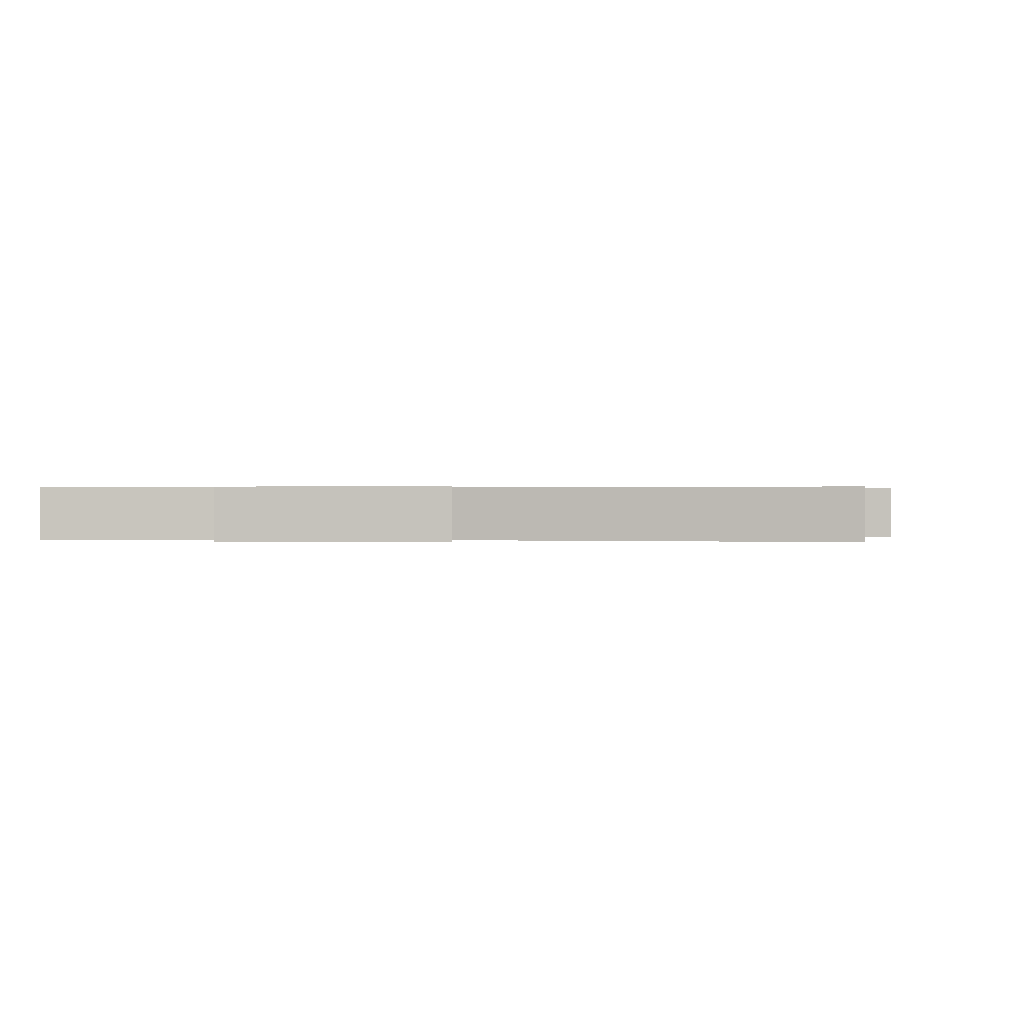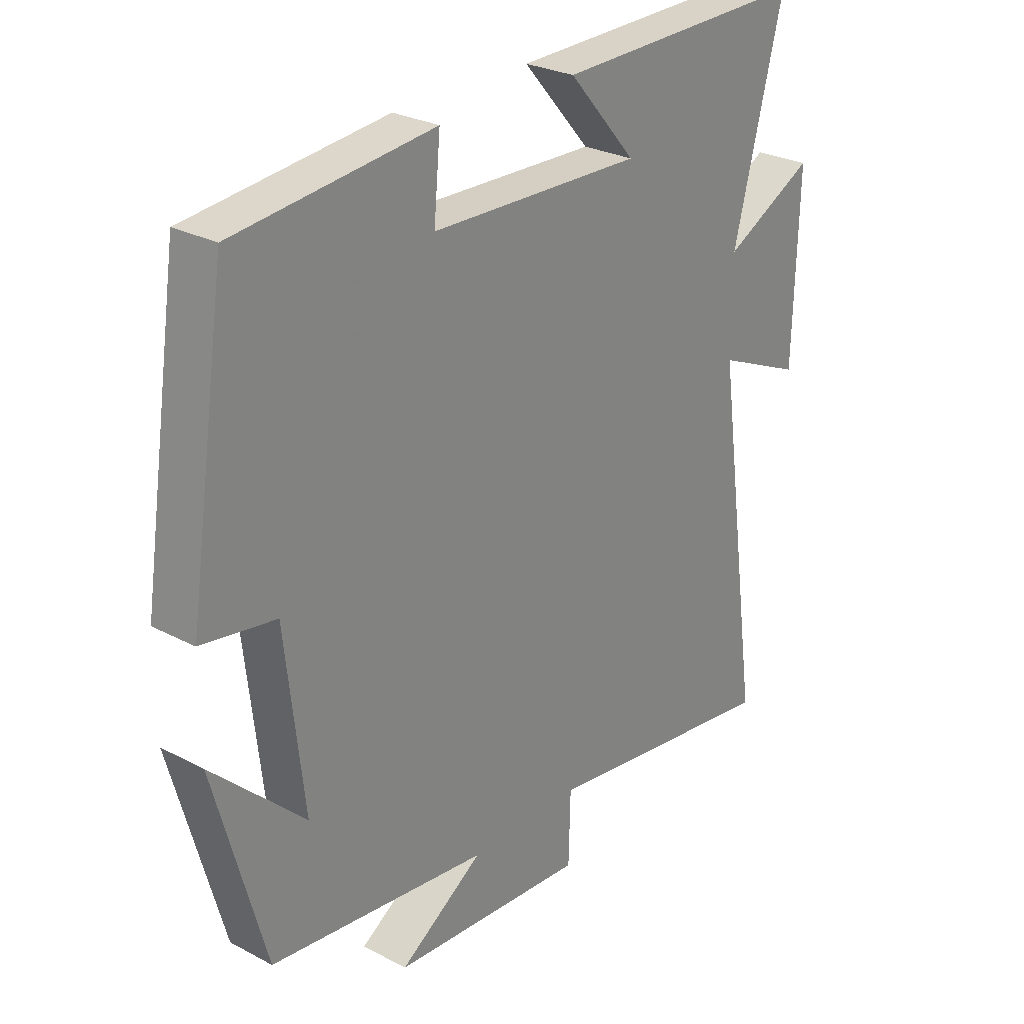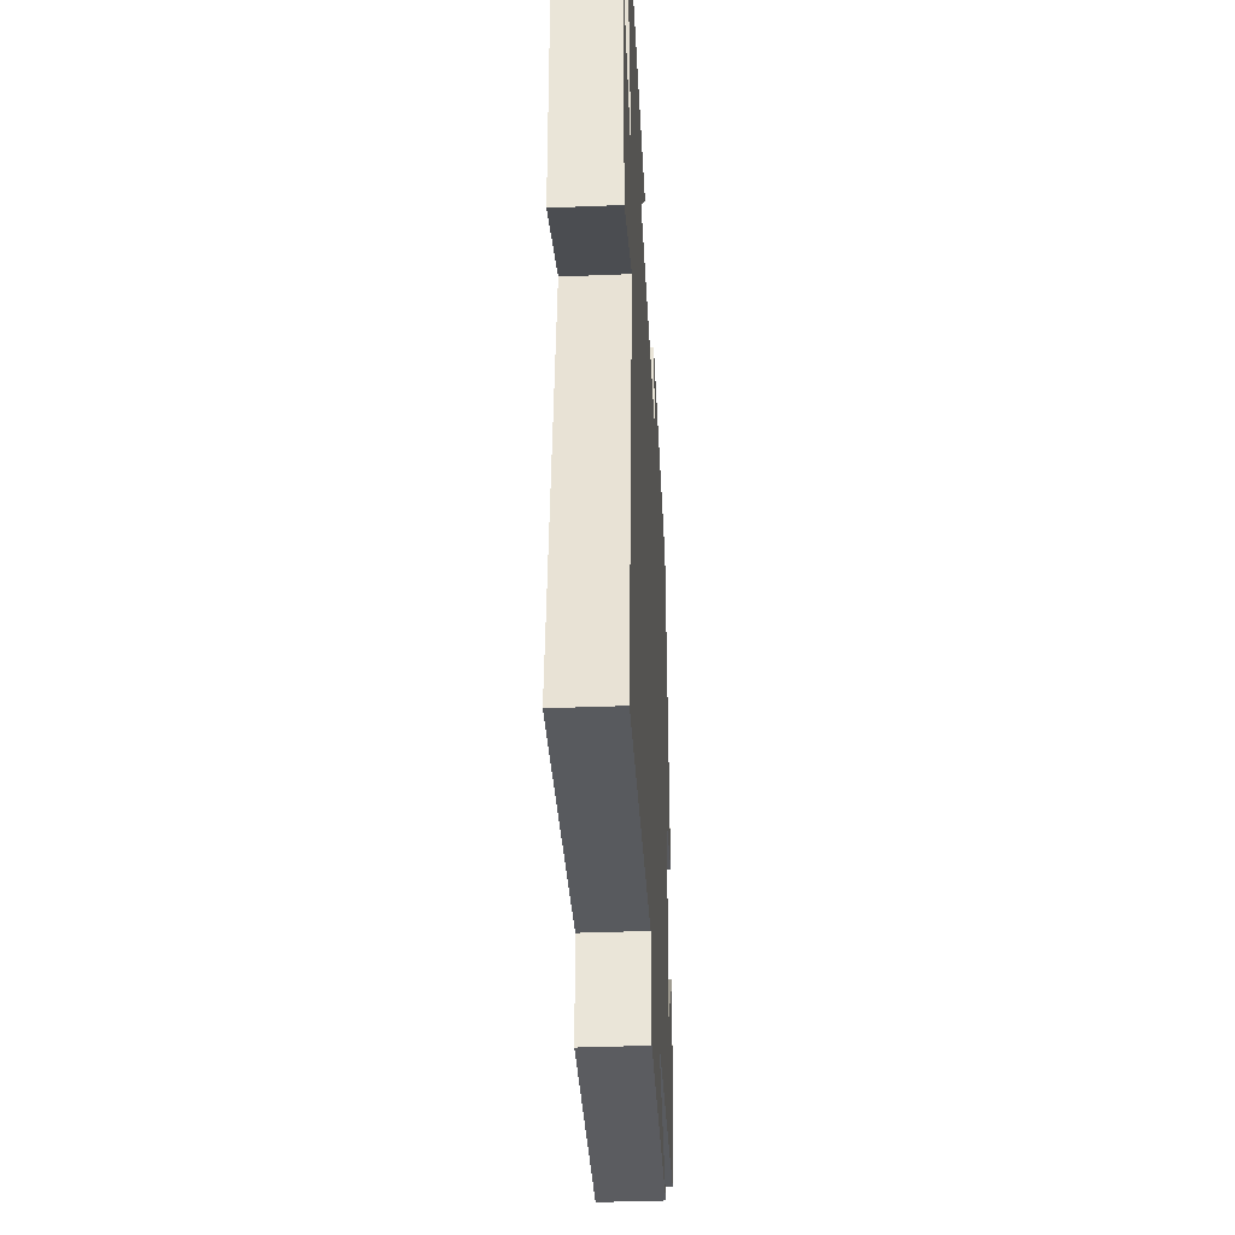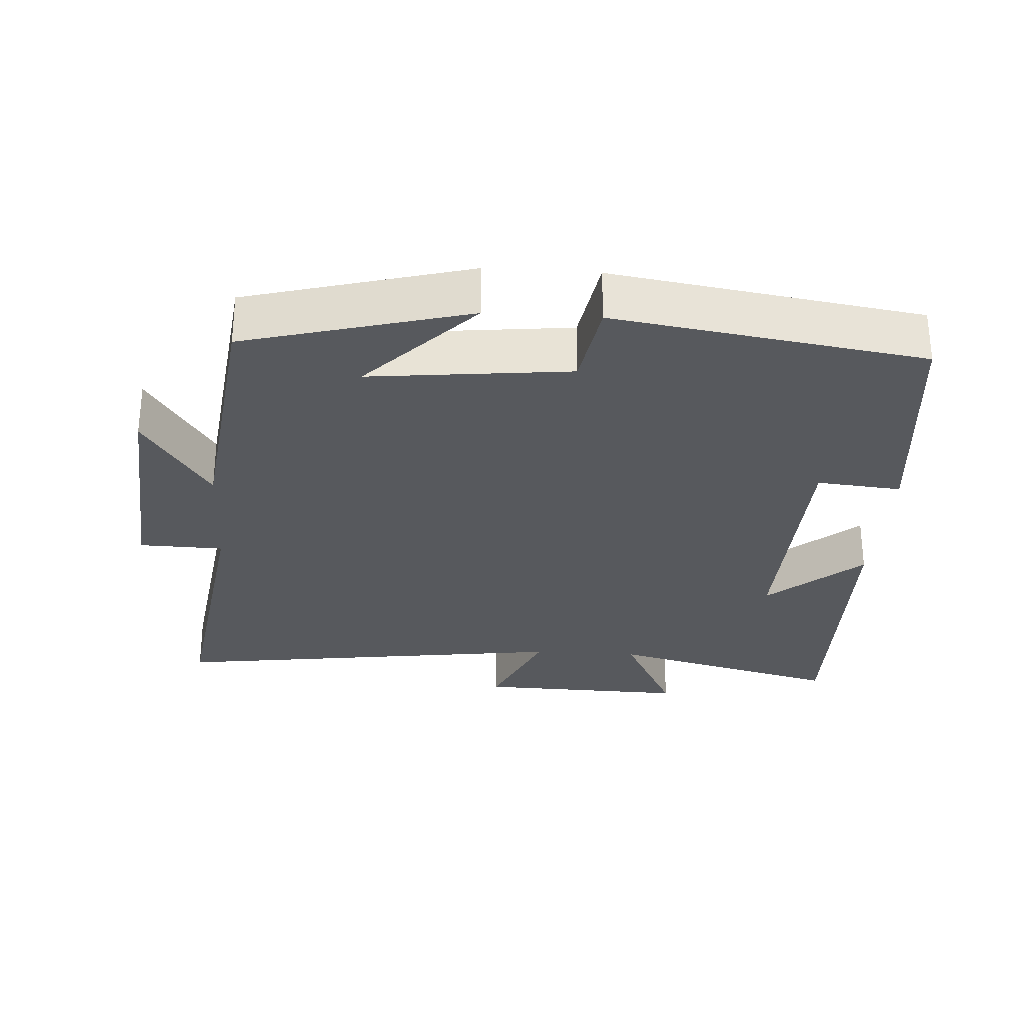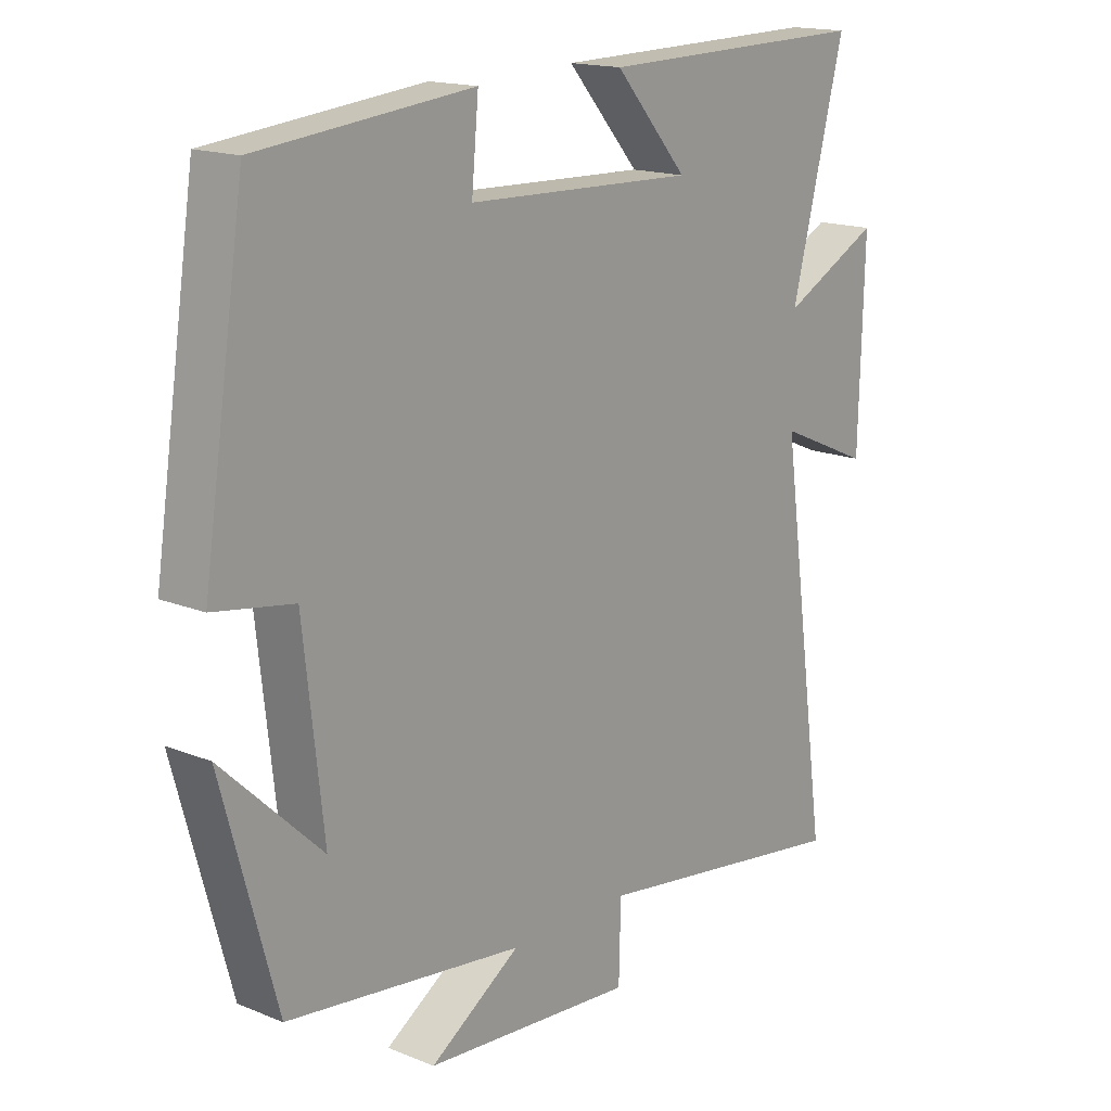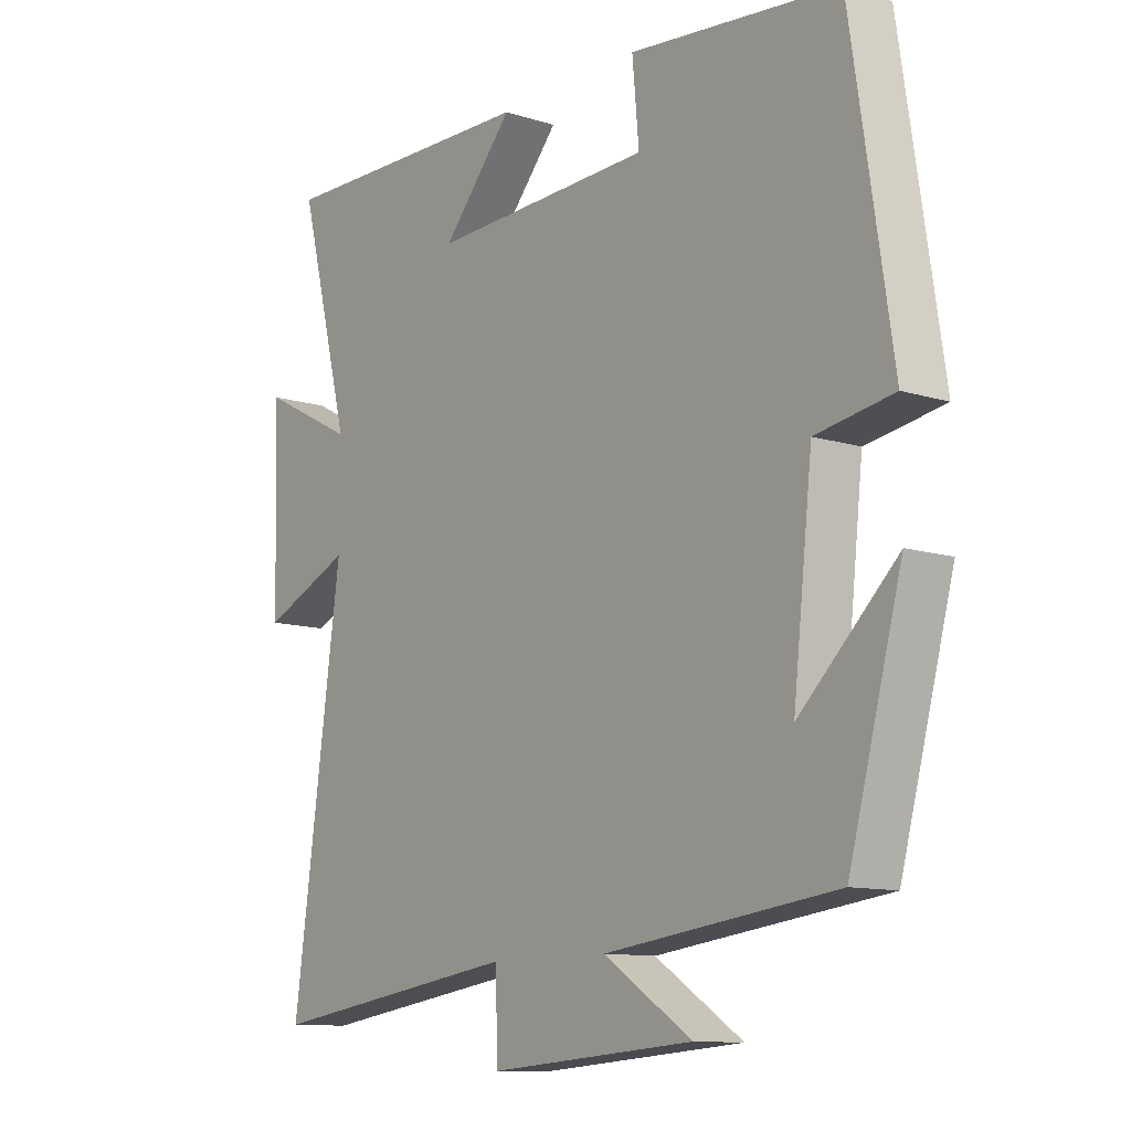
<metadata>
{"format":"obj","ext":"obj","renderer":"f3d","projection":"perspective","resolution":1024,"background":"white","views":[{"elev":0.3,"azim":96.6,"up":"+Y"},{"elev":27.1,"azim":-50.7,"up":"+Z"},{"elev":-39.3,"azim":92.9,"up":"+Z"},{"elev":-29.1,"azim":-93.8,"up":"+Y"},{"elev":16.3,"azim":-50.2,"up":"+Z"},{"elev":-11.2,"azim":-127.5,"up":"+Z"}]}
</metadata>
<code>
v -0.413 0.07 -0.453
v -0.5 0.07 -0.134
v -0.341 0.07 -0.285
v -0.373 0.07 0.001
v -0.5 0.07 0.022
v -0.433 0.07 0.464
v -0.09 0.07 0.5
v -0.101 0.07 0.379
v 0.265 0.07 0.367
v 0.148 0.07 0.5
v 0.586 0.07 0.509
v 0.5 0.07 0.175
v 0.657 0.07 0.256
v 0.649 0.07 -0.046
v 0.5 0.07 0.019
v 0.581 0.07 -0.56
v 0.161 0.07 -0.5
v 0.158 0.07 -0.621
v -0.18 0.07 -0.595
v -0.035 0.07 -0.5
v -0.413 0 -0.453
v -0.5 0 -0.134
v -0.341 0 -0.285
v -0.373 0 0.001
v -0.5 0 0.022
v -0.433 0 0.464
v -0.09 0 0.5
v -0.101 0 0.379
v 0.265 0 0.367
v 0.148 0 0.5
v 0.586 0 0.509
v 0.5 0 0.175
v 0.657 0 0.256
v 0.649 0 -0.046
v 0.5 0 0.019
v 0.581 0 -0.56
v 0.161 0 -0.5
v 0.158 0 -0.621
v -0.18 0 -0.595
v -0.035 0 -0.5
f 17 18 19 20
f 17 20 1
f 15 16 17
f 15 17 1
f 12 13 14 15
f 12 15 1
f 9 10 11 12
f 8 9 12
f 5 6 7 8
f 4 5 8 12
f 3 4 12
f 1 2 3
f 1 3 12
f 40 39 38 37
f 21 40 37
f 37 36 35
f 21 37 35
f 35 34 33 32
f 21 35 32
f 32 31 30 29
f 32 29 28
f 28 27 26 25
f 32 28 25 24
f 32 24 23
f 23 22 21
f 32 23 21
f 1 21 22 2
f 2 22 23 3
f 3 23 24 4
f 4 24 25 5
f 5 25 26 6
f 6 26 27 7
f 7 27 28 8
f 8 28 29 9
f 9 29 30 10
f 10 30 31 11
f 11 31 32 12
f 12 32 33 13
f 13 33 34 14
f 14 34 35 15
f 15 35 36 16
f 16 36 37 17
f 17 37 38 18
f 18 38 39 19
f 19 39 40 20
f 20 40 21 1

</code>
